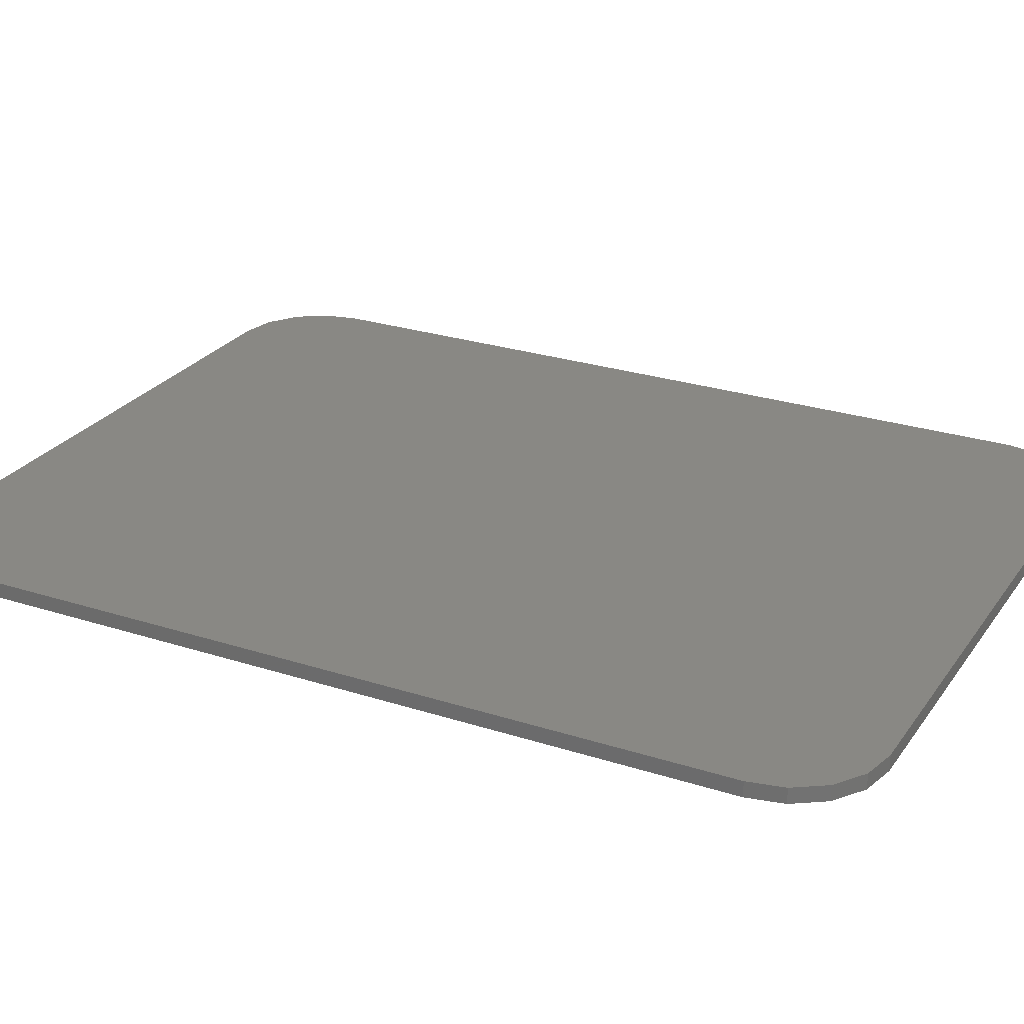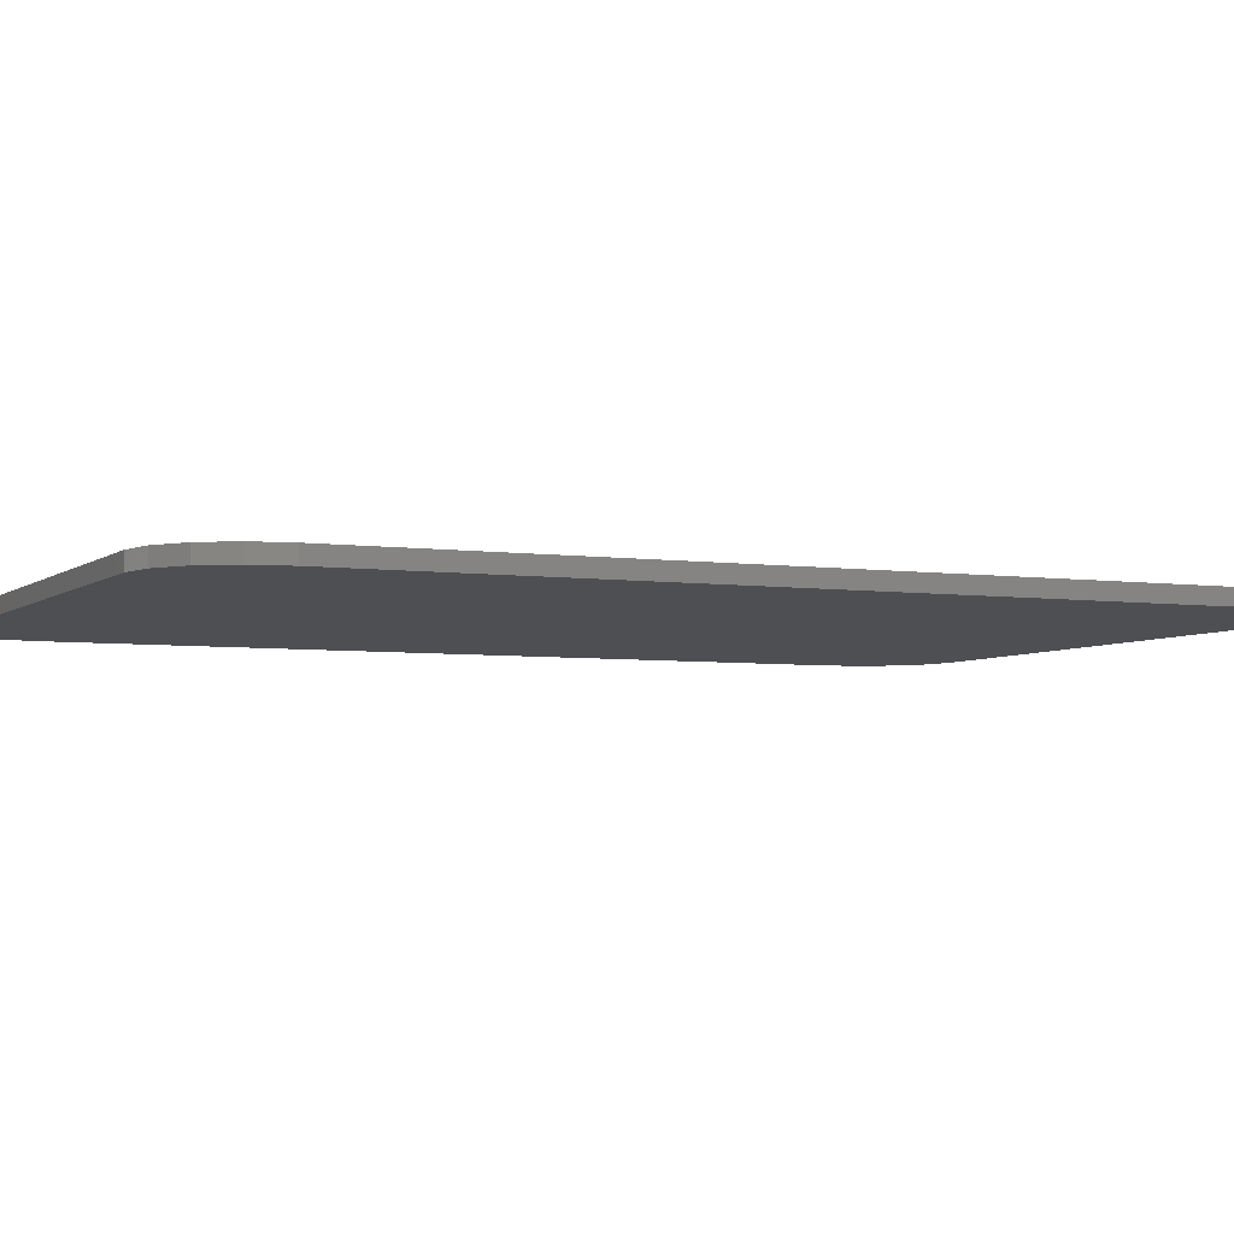
<metadata>
{"format":"stl","ext":"stl","renderer":"f3d","projection":"perspective","resolution":1024,"background":"white","views":[{"elev":26.0,"azim":-62.8,"up":"+Y"},{"elev":-4.7,"azim":65.3,"up":"+Y"}]}
</metadata>
<code>
# stl→obj: 344 verts, 684 faces
v -0.24 0 0.26
v -0.2354 0 0.283
v -0.2224 0 0.3024
v -0.203 0 0.3154
v -0.18 0 0.32
v 0.18 0 0.32
v 0.203 0 0.3154
v 0.24 0 0.26
v 0.2224 0 0.3024
v 0.2354 0 0.283
v -0.18 0 -0.32
v -0.203 0 -0.3154
v -0.24 0 -0.26
v -0.2224 0 -0.3024
v -0.2354 0 -0.283
v 0.24 0 -0.26
v 0.2354 0 -0.283
v 0.2224 0 -0.3024
v 0.203 0 -0.3154
v 0.18 0 -0.32
v -0.24 -0.01 -0.26
v -0.24 -0.01 0.26
v 0.24 -0.01 0.26
v 0.24 -0.01 -0.26
v -0.2354 -0.01 0.283
v -0.2224 -0.01 0.3024
v -0.203 -0.01 0.3154
v -0.18 -0.01 0.32
v 0.18 -0.01 0.32
v 0.203 -0.01 0.3154
v 0.2224 -0.01 0.3024
v 0.2354 -0.01 0.283
v -0.18 -0.01 -0.32
v -0.203 -0.01 -0.3154
v -0.2224 -0.01 -0.3024
v -0.2354 -0.01 -0.283
v 0.2354 -0.01 -0.283
v 0.2224 -0.01 -0.3024
v 0.203 -0.01 -0.3154
v 0.18 -0.01 -0.32
v -0.02203 -0.01 0.05788
v -0.0797 -0.01 0.1554
v -0.08824 -0.01 0.1439
v -0.01156 -0.01 0.06436
v -0.04633 -0.01 0.1839
v -0.0594 -0.01 0.1773
v 0.005616 -0.01 0.195
v 0 -0.01 0.06588
v 0.02063 -0.01 0.1942
v -0.005616 -0.01 0.195
v -0.02063 -0.01 0.1942
v 0.04633 -0.01 0.1839
v 0.01156 -0.01 0.06436
v 0.0594 -0.01 0.1773
v 0.0797 -0.01 0.1554
v 0.02203 -0.01 0.05788
v 0.08824 -0.01 0.1439
v 0.05702 -0.01 0.01857
v 0.01156 -0.01 0.01792
v 0.07744 -0.01 -0.003352
v -0.01156 -0.01 0.01792
v -0.05702 -0.01 0.01857
v -0.07744 -0.01 -0.003352
v -0.1199 -0.01 0.126
v -0.1224 -0.01 0.1069
v -0.1002 -0.01 0.1051
v 0.1224 -0.01 0.1069
v 0.1199 -0.01 0.126
v 0.1002 -0.01 0.1051
v -0.1242 -0.01 0.2174
v -0.08953 -0.01 0.1801
v -0.07204 -0.01 0.1955
v -0.007992 -0.01 -0.007888
v -0.01145 -0.01 -0.005836
v -0.04806 -0.01 0.2087
v 0 -0.01 0.2174
v -0.02398 -0.01 0.2159
v -0.1018 -0.01 0.1648
v 0.01145 -0.01 -0.005836
v 0.007992 -0.01 -0.007888
v 0.01415 -0.01 -0.003568
v 0.003996 -0.01 -0.009076
v 0 -0.01 -0.0094
v 0.1242 -0.01 -0.0094
v -0.003996 -0.01 -0.009076
v -0.1242 -0.01 -0.0094
v -0.01415 -0.01 -0.003568
v 0.1242 -0.01 0.2174
v 0.04806 -0.01 0.2087
v 0.07204 -0.01 0.1955
v -0.1131 -0.01 0.1454
v 0.02398 -0.01 0.2159
v 0.1018 -0.01 0.1648
v 0.1131 -0.01 0.1454
v 0.08953 -0.01 0.1801
v -0.1106 -0.01 -0.2242
v -0.1405 -0.01 -0.1762
v -0.1204 -0.01 -0.2242
v -0.06685 -0.01 -0.1762
v -0.05469 -0.01 -0.1979
v -0.05469 -0.01 -0.1864
v -0.05469 -0.01 -0.2082
v 0.03165 -0.01 -0.2094
v 0.02706 -0.01 -0.2242
v 0.03454 -0.01 -0.2242
v 0.08969 -0.01 -0.1906
v 0.09102 -0.01 -0.1983
v 0.09207 -0.01 -0.198
v 0.09662 -0.01 -0.1906
v 0.09424 -0.01 -0.198
v 0.09528 -0.01 -0.1983
v 0.08675 -0.01 -0.203
v 0.07558 -0.01 -0.2044
v 0.07523 -0.01 -0.2078
v 0.08685 -0.01 -0.2115
v 0.07662 -0.01 -0.2146
v 0.08717 -0.01 -0.2128
v 0.1405 -0.01 -0.1915
v 0.1394 -0.01 -0.2022
v 0.1405 -0.01 -0.203
v 0.1359 -0.01 -0.1917
v 0.1354 -0.01 -0.2011
v 0.1368 -0.01 -0.2012
v 0.134 -0.01 -0.1922
v 0.1322 -0.01 -0.193
v 0.1339 -0.01 -0.2013
v 0.1277 -0.01 -0.197
v 0.129 -0.01 -0.2045
v 0.13 -0.01 -0.2034
v 0.1283 -0.01 -0.2059
v 0.1279 -0.01 -0.2073
v 0.1162 -0.01 -0.2242
v 0.1277 -0.01 -0.2088
v 0.1277 -0.01 -0.2242
v -0.1405 -0.01 -0.2254
v -0.104 -0.01 -0.1762
v -0.127 -0.01 -0.1762
v -0.1155 -0.01 -0.2036
v -0.09046 -0.01 -0.1762
v -0.09181 -0.01 -0.1992
v 0.1405 -0.01 -0.1762
v -0.04701 -0.01 -0.1762
v -0.04382 -0.01 -0.1765
v -0.04075 -0.01 -0.1773
v -0.03789 -0.01 -0.1788
v -0.03536 -0.01 -0.1807
v -0.03326 -0.01 -0.1831
v -0.03168 -0.01 -0.1859
v 0.02297 -0.01 -0.1915
v 0.04034 -0.01 -0.1915
v 0.04612 -0.01 -0.1915
v 0.0635 -0.01 -0.1915
v 0.138 -0.01 -0.1915
v 0.1305 -0.01 -0.194
v 0.129 -0.01 -0.1954
v -0.0307 -0.01 -0.189
v -0.01227 -0.01 -0.1905
v -0.008608 -0.01 -0.1902
v -0.01583 -0.01 -0.1914
v -0.01918 -0.01 -0.1929
v -0.04388 -0.01 -0.19
v -0.04349 -0.01 -0.1922
v -0.04359 -0.01 -0.1911
v -0.004947 -0.01 -0.1905
v 0.01123 -0.01 -0.1915
v 0.09315 -0.01 -0.1902
v 0.1162 -0.01 -0.1915
v 0.07523 -0.01 -0.1915
v -0.001389 -0.01 -0.1914
v 0.08635 -0.01 -0.1916
v 0.09996 -0.01 -0.1916
v 0.001965 -0.01 -0.1929
v 0.004992 -0.01 -0.195
v 0.007565 -0.01 -0.1976
v 0.009546 -0.01 -0.2007
v 0.0108 -0.01 -0.2042
v 0.05481 -0.01 -0.2094
v 0.08326 -0.01 -0.1932
v 0.08054 -0.01 -0.1953
v 0.07829 -0.01 -0.198
v 0.07662 -0.01 -0.2011
v 0.103 -0.01 -0.1932
v 0.1058 -0.01 -0.1953
v 0.108 -0.01 -0.198
v 0.1097 -0.01 -0.2011
v 0.1107 -0.01 -0.2044
v 0.1111 -0.01 -0.2078
v 0.09315 -0.01 -0.1979
v -0.09181 -0.01 -0.2088
v -0.008608 -0.01 -0.2005
v -0.01005 -0.01 -0.2006
v -0.007171 -0.01 -0.2006
v -0.03536 -0.01 -0.2036
v -0.03789 -0.01 -0.2055
v -0.05469 -0.01 -0.2242
v -0.04075 -0.01 -0.207
v 0.04323 -0.01 -0.2062
v 0.05192 -0.01 -0.2242
v -0.04382 -0.01 -0.2079
v 0.01123 -0.01 -0.2078
v 0.0108 -0.01 -0.2115
v 0.05941 -0.01 -0.2242
v 0.07558 -0.01 -0.2113
v -0.04701 -0.01 -0.2082
v 0.1405 -0.01 -0.2254
v 0.08675 -0.01 -0.2101
v 0.09884 -0.01 -0.215
v 0.09955 -0.01 -0.2139
v -0.02802 -0.01 -0.2115
v -0.02676 -0.01 -0.2149
v 0.009546 -0.01 -0.2149
v 0.07829 -0.01 -0.2177
v -0.02478 -0.01 -0.218
v 0.007565 -0.01 -0.218
v -0.007171 -0.01 -0.2151
v -0.01005 -0.01 -0.2151
v -0.008608 -0.01 -0.2152
v 0.1084 -0.01 -0.2171
v 0.1061 -0.01 -0.22
v 0.08054 -0.01 -0.2203
v -0.02221 -0.01 -0.2207
v 0.004992 -0.01 -0.2207
v 0.1034 -0.01 -0.2223
v 0.08326 -0.01 -0.2225
v -0.01918 -0.01 -0.2227
v 0.001965 -0.01 -0.2227
v 0.1002 -0.01 -0.224
v 0.08635 -0.01 -0.2241
v -0.01583 -0.01 -0.2242
v -0.001389 -0.01 -0.2242
v 0.09674 -0.01 -0.2251
v 0.08969 -0.01 -0.2251
v -0.01227 -0.01 -0.2251
v -0.004947 -0.01 -0.2251
v 0.09315 -0.01 -0.2254
v 0.1109 -0.01 -0.2101
v 0.11 -0.01 -0.2139
v -0.008608 -0.01 -0.2254
v -0.1242 -0.01 0.07819
v 0.1242 -0.01 0.07819
v 0.007884 -0.01 0.01479
v -0.00432 -0.01 0.01252
v 0 -0.01 0.01177
v -0.007884 -0.01 0.01479
v 0.06286 -0.01 0.05486
v 0.03067 -0.01 0.04946
v -0.06286 -0.01 0.05486
v -0.03067 -0.01 0.04946
v 0.09979 -0.01 0.08283
v 0.1015 -0.01 0.09396
v -0.09677 -0.01 0.1161
v -0.1015 -0.01 0.09396
v 0.09472 -0.01 0.1292
v 0.07258 -0.01 0.1652
v -0.07258 -0.01 0.1652
v 0.0364 -0.01 0.189
v -0.0364 -0.01 0.189
v 0.00432 -0.01 0.01252
v -0.09979 -0.01 0.08283
v 0.09677 -0.01 0.1161
v -0.09472 -0.01 0.1292
v 0.08284 -0.01 0.0432
v -0.08284 -0.01 0.0432
v 0.1205 -0.01 0.07009
v -0.1205 -0.01 0.07009
v 0.1225 -0.01 0.0878
v -0.1225 -0.01 0.0878
v -0.07389 -0.01 -0.2088
v -0.07389 -0.01 -0.1992
v -0.04893 -0.01 -0.1864
v -0.04784 -0.01 -0.1865
v -0.04679 -0.01 -0.1869
v -0.04585 -0.01 -0.1874
v -0.04503 -0.01 -0.1881
v -0.04437 -0.01 -0.189
v -0.03037 -0.01 -0.1922
v -0.04359 -0.01 -0.1933
v -0.0307 -0.01 -0.1953
v -0.04388 -0.01 -0.1943
v -0.03168 -0.01 -0.1984
v -0.04437 -0.01 -0.1953
v -0.03326 -0.01 -0.2012
v -0.04503 -0.01 -0.1962
v -0.04585 -0.01 -0.1969
v -0.04679 -0.01 -0.1975
v -0.04784 -0.01 -0.1978
v -0.04893 -0.01 -0.1979
v -0.06685 -0.01 -0.2242
v -0.01142 -0.01 -0.201
v -0.0127 -0.01 -0.2017
v -0.005792 -0.01 -0.201
v -0.02221 -0.01 -0.195
v -0.01381 -0.01 -0.2026
v -0.004518 -0.01 -0.2017
v -0.02478 -0.01 -0.1976
v -0.01473 -0.01 -0.2037
v -0.003405 -0.01 -0.2026
v -0.02676 -0.01 -0.2007
v -0.01541 -0.01 -0.205
v -0.00249 -0.01 -0.2037
v -0.02802 -0.01 -0.2042
v -0.01583 -0.01 -0.2064
v -0.001808 -0.01 -0.205
v -0.02845 -0.01 -0.2078
v -0.01597 -0.01 -0.2078
v -0.001389 -0.01 -0.2064
v -0.01583 -0.01 -0.2093
v -0.001248 -0.01 -0.2078
v -0.01541 -0.01 -0.2107
v -0.001389 -0.01 -0.2093
v -0.01473 -0.01 -0.2119
v -0.001808 -0.01 -0.2107
v -0.01381 -0.01 -0.213
v -0.00249 -0.01 -0.2119
v -0.0127 -0.01 -0.214
v -0.003405 -0.01 -0.213
v -0.01142 -0.01 -0.2146
v -0.004518 -0.01 -0.214
v -0.005792 -0.01 -0.2146
v 0.09626 -0.01 -0.1988
v 0.09714 -0.01 -0.1995
v 0.09791 -0.01 -0.2002
v 0.09857 -0.01 -0.2011
v 0.09912 -0.01 -0.202
v 0.09005 -0.01 -0.1988
v 0.08916 -0.01 -0.1995
v 0.08839 -0.01 -0.2002
v 0.09955 -0.01 -0.203
v 0.08773 -0.01 -0.2011
v 0.08718 -0.01 -0.202
v 0.08769 -0.01 -0.2141
v 0.09794 -0.01 -0.216
v 0.08843 -0.01 -0.2153
v 0.09688 -0.01 -0.2167
v 0.08937 -0.01 -0.2163
v 0.09571 -0.01 -0.2173
v 0.09445 -0.01 -0.2176
v 0.0905 -0.01 -0.2171
v 0.09315 -0.01 -0.2178
v 0.09178 -0.01 -0.2176
v 0.1325 -0.01 -0.2017
v 0.1311 -0.01 -0.2024
v 0.1277 -0.01 -0.1915
v 0.1381 -0.01 -0.2016
f 1 2 3
f 1 3 4
f 1 4 5
f 6 7 8
f 7 9 8
f 9 10 8
f 11 12 13
f 12 14 13
f 14 15 13
f 16 17 18
f 16 18 19
f 16 19 20
f 13 21 22
f 13 22 1
f 8 23 24
f 8 24 16
f 13 1 8
f 13 8 16
f 1 22 25
f 1 25 2
f 2 25 26
f 2 26 3
f 3 26 27
f 3 27 4
f 4 27 28
f 4 28 5
f 6 29 30
f 6 30 7
f 7 30 31
f 7 31 9
f 9 31 32
f 9 32 10
f 10 32 23
f 10 23 8
f 11 33 34
f 11 34 12
f 12 34 35
f 12 35 14
f 14 35 36
f 14 36 15
f 15 36 21
f 15 21 13
f 16 24 37
f 16 37 17
f 17 37 38
f 17 38 18
f 18 38 39
f 18 39 19
f 19 39 40
f 19 40 20
f 6 8 1
f 6 1 5
f 20 11 13
f 20 13 16
f 5 28 29
f 5 29 6
f 11 20 40
f 11 40 33
f 41 42 43
f 44 45 46
f 47 48 49
f 50 51 48
f 52 53 54
f 55 56 57
f 58 59 60
f 61 62 63
f 64 65 66
f 67 68 69
f 70 71 72
f 73 74 63
f 70 72 75
f 76 70 77
f 70 75 77
f 70 78 71
f 60 79 80
f 60 81 79
f 82 83 84
f 85 86 83
f 74 87 63
f 88 89 90
f 70 91 78
f 88 92 89
f 88 93 94
f 88 95 93
f 88 90 95
f 70 64 91
f 88 94 68
f 70 65 64
f 88 76 92
f 88 68 67
f 96 97 98
f 99 100 101
f 99 102 100
f 103 104 105
f 106 107 108
f 109 110 111
f 112 113 114
f 115 116 117
f 118 119 120
f 121 122 123
f 124 125 126
f 127 128 129
f 127 130 128
f 131 132 133
f 133 132 134
f 97 135 98
f 136 137 138
f 139 96 140
f 141 142 143
f 141 143 144
f 141 144 145
f 141 145 146
f 141 146 147
f 141 147 148
f 141 149 150
f 141 150 151
f 141 151 152
f 141 153 118
f 141 121 153
f 141 124 121
f 141 125 124
f 141 154 125
f 141 155 154
f 156 157 158
f 156 159 157
f 156 160 159
f 161 162 163
f 158 164 165
f 166 109 167
f 166 168 106
f 164 169 165
f 106 168 170
f 109 171 167
f 169 172 165
f 165 172 173
f 165 173 174
f 165 174 175
f 165 175 176
f 150 149 103
f 152 151 177
f 168 178 170
f 168 179 178
f 168 180 179
f 168 181 180
f 168 113 181
f 167 171 182
f 167 182 183
f 167 183 184
f 167 184 185
f 167 185 186
f 167 186 187
f 188 108 110
f 140 96 189
f 190 191 192
f 193 194 195
f 194 196 195
f 197 105 198
f 196 199 195
f 200 201 104
f 114 202 203
f 199 204 195
f 204 102 195
f 133 134 205
f 206 207 208
f 203 202 116
f 209 195 210
f 201 211 104
f 116 202 212
f 210 195 213
f 211 214 104
f 215 216 217
f 218 219 132
f 212 202 220
f 213 195 221
f 214 222 104
f 219 223 132
f 220 202 224
f 221 195 225
f 222 226 104
f 223 227 132
f 224 202 228
f 225 195 229
f 226 230 104
f 227 231 132
f 228 202 232
f 96 98 135
f 195 233 229
f 104 230 234
f 202 235 232
f 132 236 237
f 132 237 218
f 132 231 235
f 238 198 105
f 28 27 22
f 27 26 22
f 26 25 22
f 23 32 31
f 23 31 30
f 23 30 29
f 21 36 35
f 21 35 34
f 21 34 33
f 40 39 24
f 39 38 24
f 38 37 24
f 28 76 29
f 22 239 70
f 23 88 240
f 86 21 97
f 86 97 137
f 86 137 136
f 86 136 139
f 86 139 99
f 84 141 24
f 24 141 118
f 24 118 120
f 33 238 135
f 40 205 235
f 48 241 59
f 48 59 53
f 242 243 48
f 242 48 244
f 58 245 246
f 58 246 59
f 247 62 61
f 247 61 248
f 59 246 56
f 59 56 53
f 41 248 61
f 41 61 44
f 48 44 61
f 48 61 244
f 246 245 249
f 246 249 250
f 248 251 66
f 248 66 252
f 56 246 253
f 56 253 57
f 53 56 254
f 53 254 54
f 41 44 46
f 41 46 255
f 48 53 256
f 48 256 49
f 257 44 48
f 257 48 51
f 258 241 48
f 258 48 243
f 248 252 259
f 248 259 247
f 69 260 246
f 69 246 250
f 43 261 248
f 43 248 41
f 59 241 81
f 59 81 60
f 74 73 244
f 74 244 87
f 244 61 63
f 244 63 87
f 262 245 58
f 262 58 60
f 247 263 63
f 247 63 62
f 264 249 245
f 264 245 262
f 247 259 265
f 247 265 263
f 253 246 260
f 253 260 94
f 251 248 261
f 251 261 91
f 254 56 55
f 254 55 95
f 42 41 255
f 42 255 71
f 254 95 90
f 254 90 54
f 256 53 52
f 256 52 89
f 45 44 257
f 45 257 75
f 48 47 76
f 48 76 50
f 93 95 55
f 93 55 57
f 90 89 52
f 90 52 54
f 76 47 49
f 76 49 92
f 51 50 76
f 51 76 77
f 45 75 72
f 45 72 46
f 92 49 256
f 92 256 89
f 257 51 77
f 257 77 75
f 250 266 67
f 250 67 69
f 85 242 244
f 85 244 73
f 241 80 79
f 241 79 81
f 82 258 243
f 82 243 83
f 252 267 265
f 252 265 259
f 241 258 82
f 241 82 80
f 243 242 85
f 243 85 83
f 42 71 78
f 42 78 43
f 68 94 260
f 68 260 69
f 78 91 261
f 78 261 43
f 253 94 93
f 253 93 57
f 91 64 66
f 91 66 251
f 252 66 65
f 252 65 267
f 249 264 266
f 249 266 250
f 72 71 255
f 72 255 46
f 63 263 265
f 63 265 86
f 264 262 60
f 264 60 84
f 84 60 80
f 84 80 82
f 85 73 63
f 85 63 86
f 265 267 239
f 265 239 86
f 267 65 70
f 267 70 239
f 240 266 264
f 240 264 84
f 240 88 67
f 240 67 266
f 96 139 136
f 96 136 138
f 96 138 137
f 96 137 97
f 140 189 268
f 140 268 269
f 99 101 270
f 99 270 142
f 271 143 142
f 271 142 270
f 272 144 143
f 272 143 271
f 273 145 144
f 273 144 272
f 274 146 145
f 274 145 273
f 275 147 146
f 275 146 274
f 161 148 147
f 161 147 275
f 163 156 148
f 163 148 161
f 162 276 156
f 162 156 163
f 277 278 276
f 277 276 162
f 279 280 278
f 279 278 277
f 281 282 280
f 281 280 279
f 283 193 282
f 283 282 281
f 284 194 193
f 284 193 283
f 285 196 194
f 285 194 284
f 286 199 196
f 286 196 285
f 100 102 204
f 100 204 287
f 287 204 199
f 287 199 286
f 288 195 102
f 288 102 99
f 158 157 191
f 158 191 190
f 158 190 192
f 158 192 164
f 157 159 289
f 157 289 191
f 289 159 160
f 289 160 290
f 291 169 164
f 291 164 192
f 290 160 292
f 290 292 293
f 294 172 169
f 294 169 291
f 293 292 295
f 293 295 296
f 297 173 172
f 297 172 294
f 296 295 298
f 296 298 299
f 300 174 173
f 300 173 297
f 299 298 301
f 299 301 302
f 303 175 174
f 303 174 300
f 302 301 304
f 302 304 305
f 306 176 175
f 306 175 303
f 305 304 209
f 305 209 307
f 308 200 176
f 308 176 306
f 307 209 210
f 307 210 309
f 310 201 200
f 310 200 308
f 309 210 213
f 309 213 311
f 312 211 201
f 312 201 310
f 311 213 221
f 311 221 313
f 314 214 211
f 314 211 312
f 313 221 225
f 313 225 315
f 316 222 214
f 316 214 314
f 315 225 229
f 315 229 317
f 318 226 222
f 318 222 316
f 317 229 233
f 317 233 216
f 319 230 226
f 319 226 318
f 216 233 238
f 216 238 217
f 215 234 230
f 215 230 319
f 217 238 234
f 217 234 215
f 168 152 177
f 168 177 202
f 197 177 151
f 197 151 150
f 103 149 165
f 103 165 104
f 103 105 197
f 103 197 150
f 202 177 197
f 202 197 198
f 109 166 188
f 109 188 110
f 109 111 320
f 109 320 171
f 171 320 321
f 171 321 182
f 182 321 322
f 182 322 183
f 183 322 323
f 183 323 184
f 184 323 324
f 184 324 185
f 108 188 166
f 108 166 106
f 325 107 106
f 325 106 170
f 326 325 170
f 326 170 178
f 327 326 178
f 327 178 179
f 185 324 328
f 185 328 186
f 329 327 179
f 329 179 180
f 330 329 180
f 330 180 181
f 112 330 181
f 112 181 113
f 328 112 206
f 328 206 236
f 328 236 187
f 328 187 186
f 203 206 112
f 203 112 114
f 116 115 206
f 116 206 203
f 218 237 208
f 218 208 207
f 212 331 117
f 212 117 116
f 219 218 207
f 219 207 332
f 220 333 331
f 220 331 212
f 223 219 332
f 223 332 334
f 224 335 333
f 224 333 220
f 227 336 337
f 227 337 231
f 227 223 334
f 227 334 336
f 228 338 335
f 228 335 224
f 231 337 339
f 231 339 235
f 232 340 338
f 232 338 228
f 235 339 340
f 235 340 232
f 154 341 126
f 154 126 125
f 155 342 341
f 155 341 154
f 127 343 167
f 127 167 132
f 127 129 342
f 127 342 155
f 122 121 124
f 122 124 126
f 123 344 153
f 123 153 121
f 344 119 118
f 344 118 153
f 132 131 130
f 132 130 127
f 139 140 269
f 139 269 99
f 141 148 156
f 141 156 158
f 141 158 165
f 141 165 149
f 141 152 168
f 141 168 166
f 101 100 162
f 101 162 270
f 271 270 162
f 271 162 272
f 273 272 162
f 273 162 274
f 156 276 292
f 156 292 160
f 275 274 162
f 275 162 161
f 168 202 114
f 168 114 113
f 167 343 141
f 167 141 166
f 162 281 279
f 162 279 277
f 162 284 283
f 162 283 281
f 162 286 285
f 162 285 284
f 162 100 287
f 162 287 286
f 276 278 295
f 276 295 292
f 278 280 298
f 278 298 295
f 127 155 141
f 127 141 343
f 107 111 110
f 107 110 108
f 280 282 301
f 280 301 298
f 325 320 111
f 325 111 107
f 326 321 320
f 326 320 325
f 327 322 321
f 327 321 326
f 191 289 291
f 191 291 192
f 289 290 294
f 289 294 291
f 329 323 322
f 329 322 327
f 282 193 304
f 282 304 301
f 290 293 297
f 290 297 294
f 330 324 323
f 330 323 329
f 293 296 300
f 293 300 297
f 112 328 324
f 112 324 330
f 296 299 303
f 296 303 300
f 299 302 306
f 299 306 303
f 302 305 308
f 302 308 306
f 308 305 307
f 308 307 310
f 200 104 165
f 200 165 176
f 310 307 309
f 310 309 312
f 206 115 117
f 206 117 331
f 206 331 333
f 206 333 335
f 206 335 338
f 206 338 340
f 206 334 332
f 206 332 207
f 206 340 339
f 206 339 337
f 206 337 336
f 206 336 334
f 236 206 208
f 236 208 237
f 312 309 311
f 312 311 314
f 314 311 313
f 314 313 316
f 316 313 315
f 316 315 318
f 318 315 317
f 318 317 319
f 319 317 216
f 319 216 215
f 96 288 268
f 96 268 189
f 288 99 269
f 288 269 268
f 288 96 135
f 288 135 238
f 195 209 304
f 195 304 193
f 195 288 238
f 195 238 233
f 132 167 187
f 132 187 236
f 238 105 104
f 238 104 234
f 238 235 202
f 238 202 198
f 205 122 126
f 205 126 341
f 205 344 123
f 205 123 122
f 205 341 342
f 205 342 129
f 205 120 119
f 205 119 344
f 205 129 128
f 205 128 130
f 205 130 131
f 205 131 133
f 205 134 132
f 205 132 235
f 28 22 70
f 28 70 76
f 29 76 88
f 29 88 23
f 22 21 86
f 22 86 239
f 23 240 84
f 23 84 24
f 86 99 142
f 86 142 83
f 84 83 142
f 84 142 141
f 24 120 205
f 24 205 40
f 33 135 97
f 33 97 21
f 33 40 235
f 33 235 238

</code>
